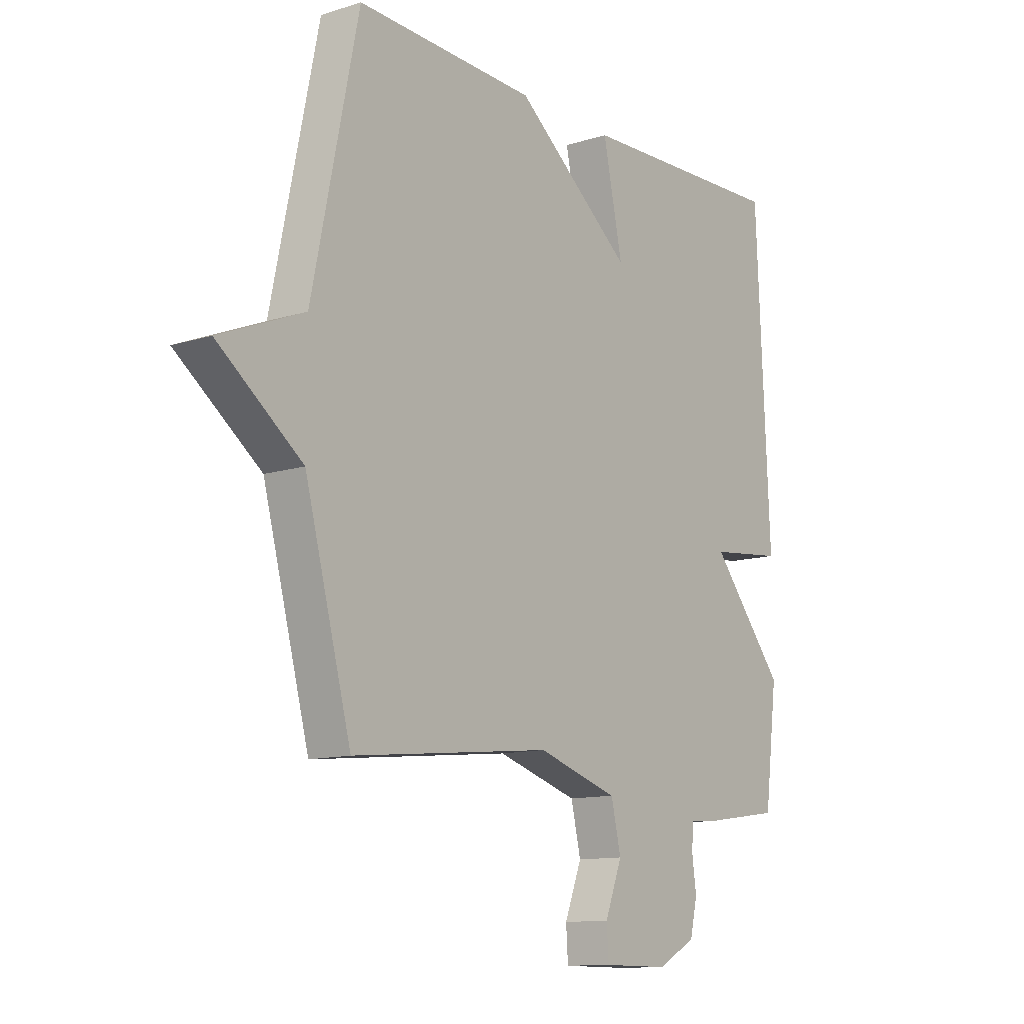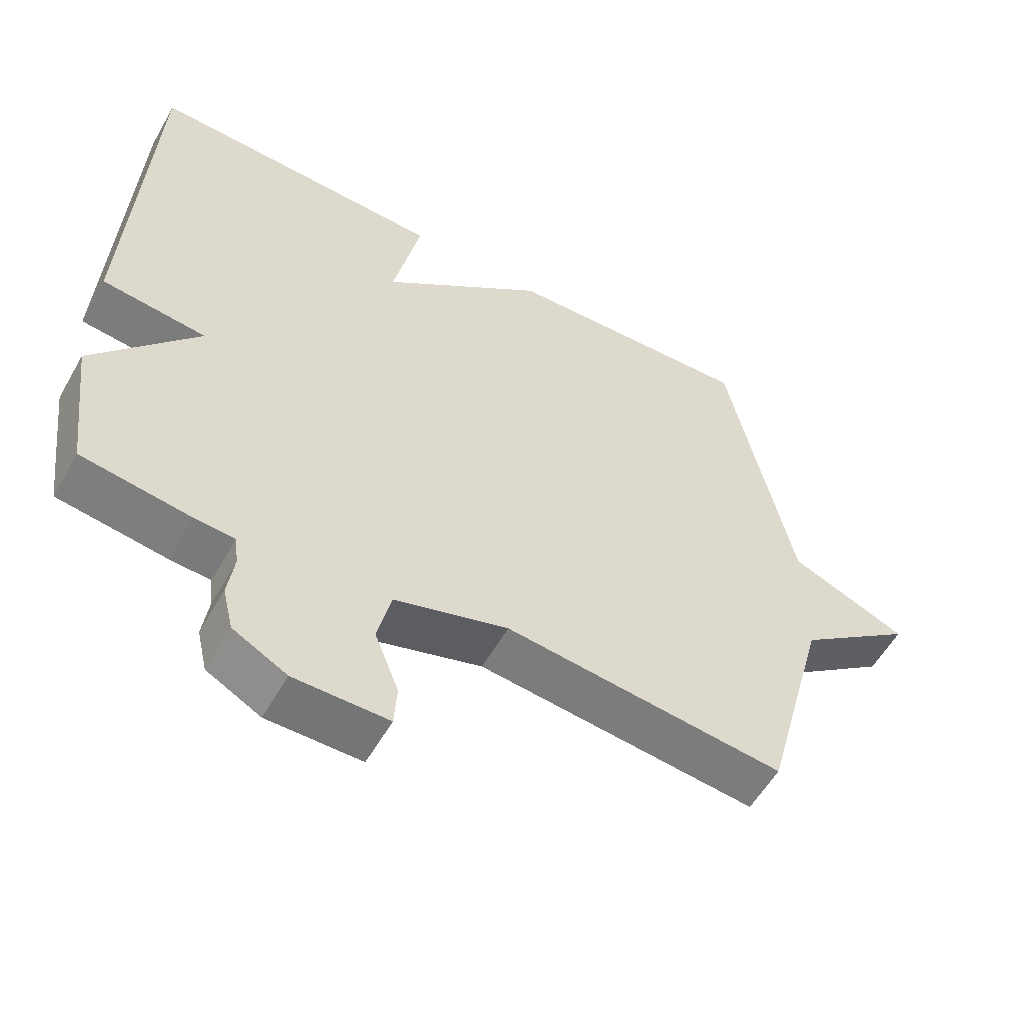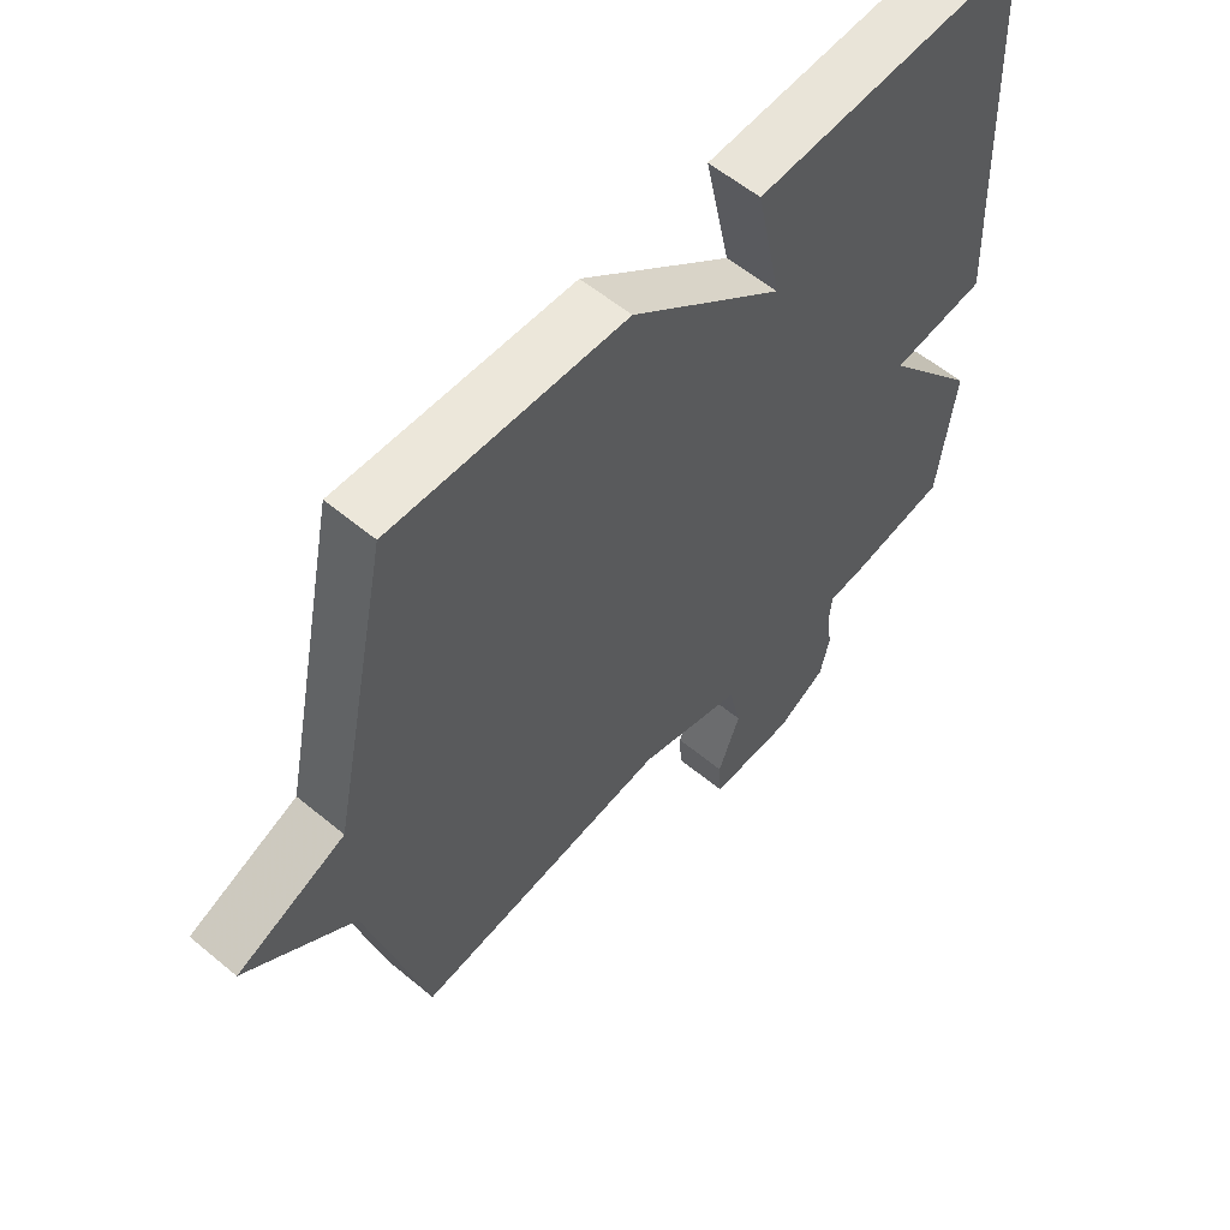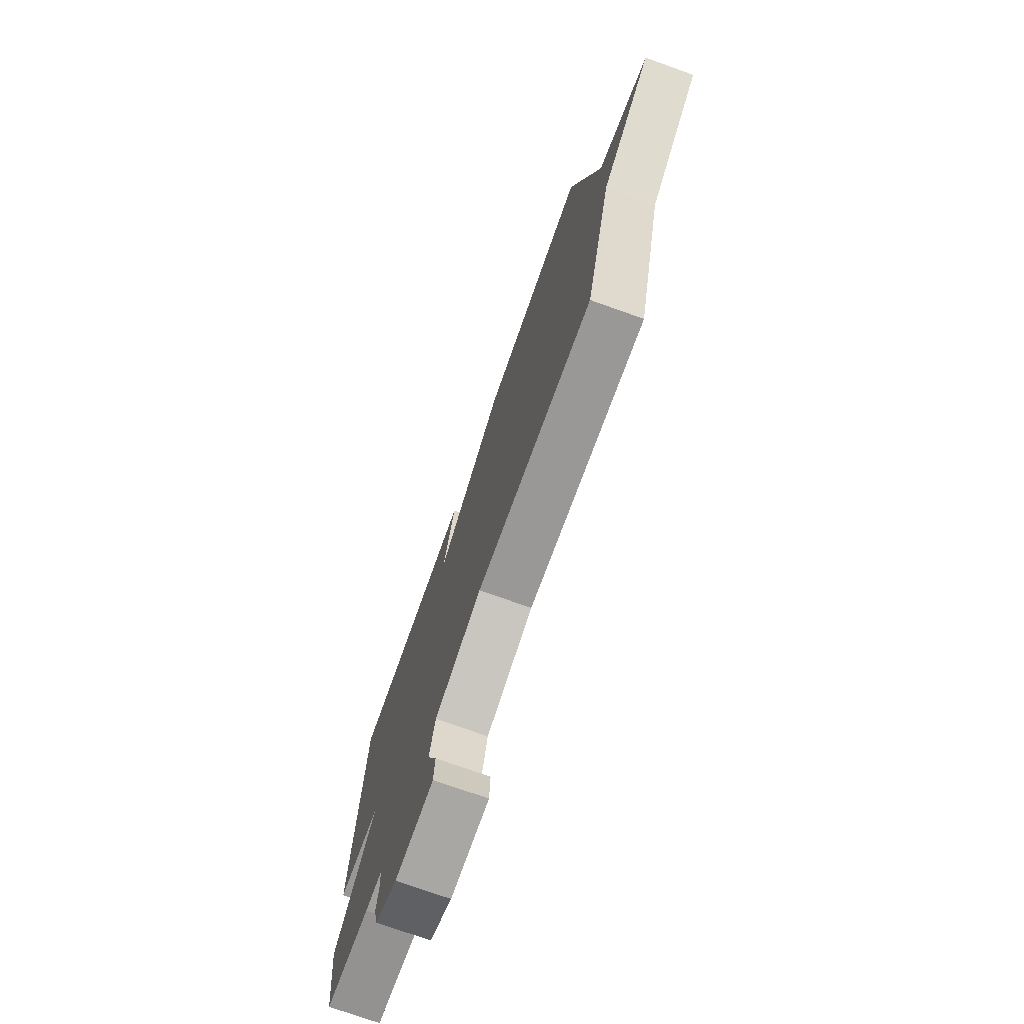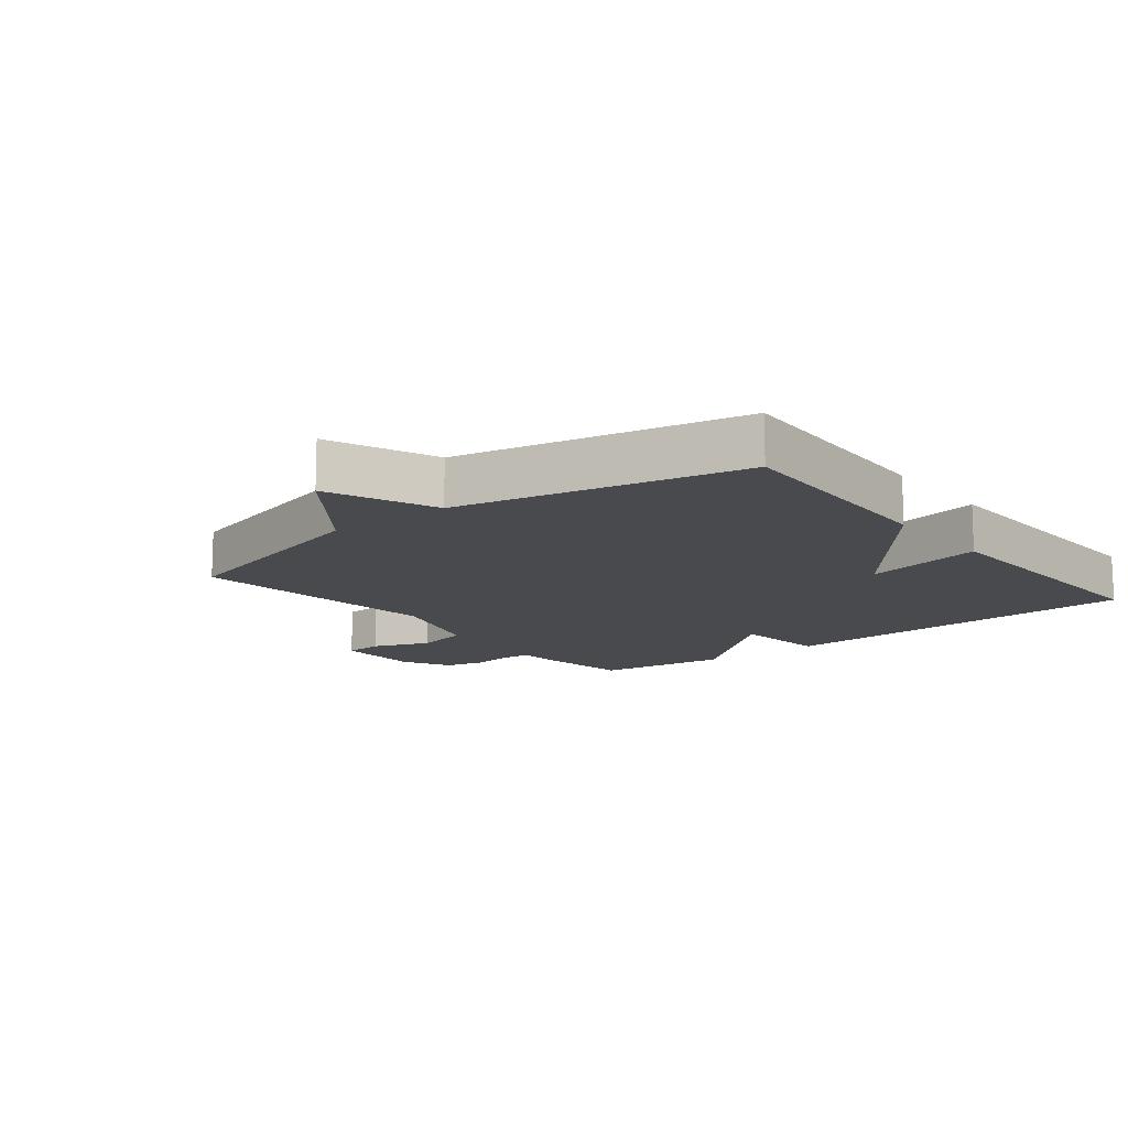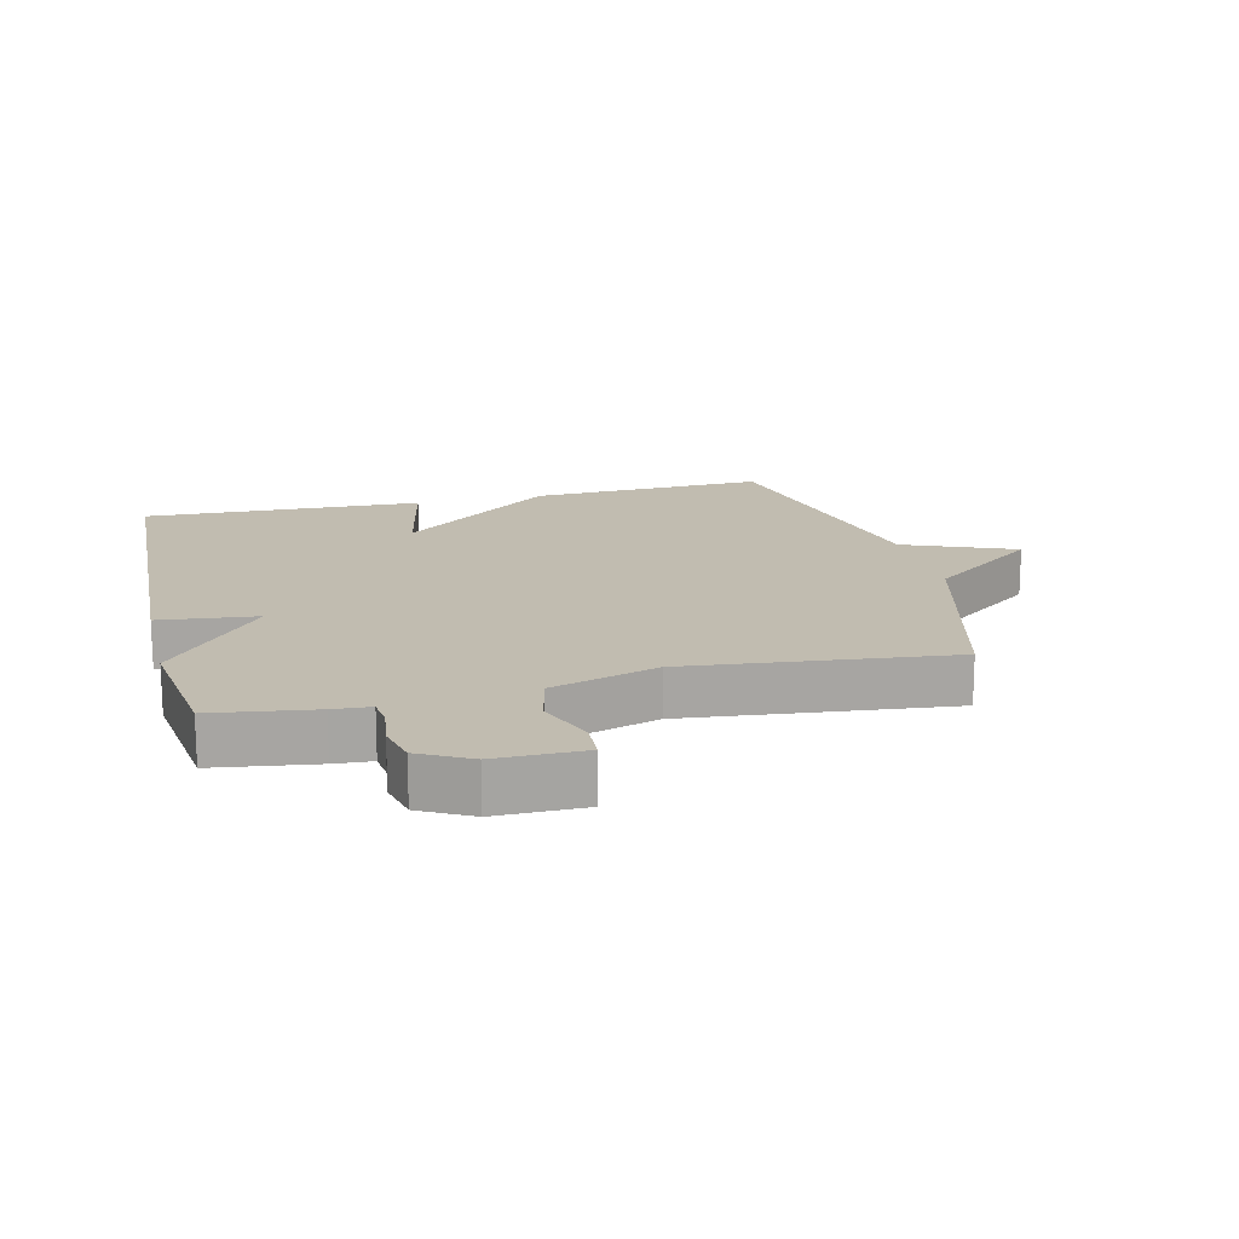
<metadata>
{"format":"obj","ext":"obj","renderer":"f3d","projection":"perspective","resolution":1024,"background":"white","views":[{"elev":-12.0,"azim":-53.2,"up":"+Z"},{"elev":-56.5,"azim":150.6,"up":"+Z"},{"elev":57.6,"azim":-49.2,"up":"+Z"},{"elev":-74.7,"azim":-109.6,"up":"+Z"},{"elev":-13.1,"azim":-51.6,"up":"+Y"},{"elev":16.5,"azim":166.2,"up":"+Y"}]}
</metadata>
<code>
v 0.5 0.07 0.5
v 0.527 0.07 -0.088
v 0.376 0.07 -0.105
v 0.527 0.07 -0.288
v 0.5 0.07 -0.5
v 0.343 0.07 -0.523
v 0.285 0.07 -0.527
v 0.28 0.07 -0.572
v 0.289 0.07 -0.637
v 0.274 0.07 -0.701
v 0.196 0.07 -0.743
v 0.06 0.07 -0.743
v 0.056 0.07 -0.682
v 0.091 0.07 -0.592
v 0.071 0.07 -0.506
v -0.094 0.07 -0.456
v -0.5 0.07 -0.5
v -0.594 0.07 -0.149
v -0.765 0.07 -0.02
v -0.594 0.07 0.051
v -0.5 0.07 0.5
v -0.133 0.07 0.485
v 0.107 0.07 0.295
v 0.067 0.07 0.485
v 0.5 0 0.5
v 0.527 0 -0.088
v 0.376 0 -0.105
v 0.527 0 -0.288
v 0.5 0 -0.5
v 0.343 0 -0.523
v 0.285 0 -0.527
v 0.28 0 -0.572
v 0.289 0 -0.637
v 0.274 0 -0.701
v 0.196 0 -0.743
v 0.06 0 -0.743
v 0.056 0 -0.682
v 0.091 0 -0.592
v 0.071 0 -0.506
v -0.094 0 -0.456
v -0.5 0 -0.5
v -0.594 0 -0.149
v -0.765 0 -0.02
v -0.594 0 0.051
v -0.5 0 0.5
v -0.133 0 0.485
v 0.107 0 0.295
v 0.067 0 0.485
f 1 2 3
f 24 1 3
f 23 24 3
f 22 23 3
f 21 22 3
f 20 21 3
f 5 6 7
f 4 5 7
f 3 4 7
f 20 3 7
f 19 20 7
f 18 19 7
f 16 17 18
f 15 16 18 7
f 14 15 7 8
f 12 13 14
f 11 12 14
f 10 11 14
f 9 10 14
f 8 9 14
f 27 26 25
f 27 25 48
f 27 48 47
f 27 47 46
f 27 46 45
f 27 45 44
f 31 30 29
f 31 29 28
f 31 28 27
f 31 27 44
f 31 44 43
f 31 43 42
f 42 41 40
f 31 42 40 39
f 32 31 39 38
f 38 37 36
f 38 36 35
f 38 35 34
f 38 34 33
f 38 33 32
f 1 25 26 2
f 2 26 27 3
f 3 27 28 4
f 4 28 29 5
f 5 29 30 6
f 6 30 31 7
f 7 31 32 8
f 8 32 33 9
f 9 33 34 10
f 10 34 35 11
f 11 35 36 12
f 12 36 37 13
f 13 37 38 14
f 14 38 39 15
f 15 39 40 16
f 16 40 41 17
f 17 41 42 18
f 18 42 43 19
f 19 43 44 20
f 20 44 45 21
f 21 45 46 22
f 22 46 47 23
f 23 47 48 24
f 24 48 25 1

</code>
